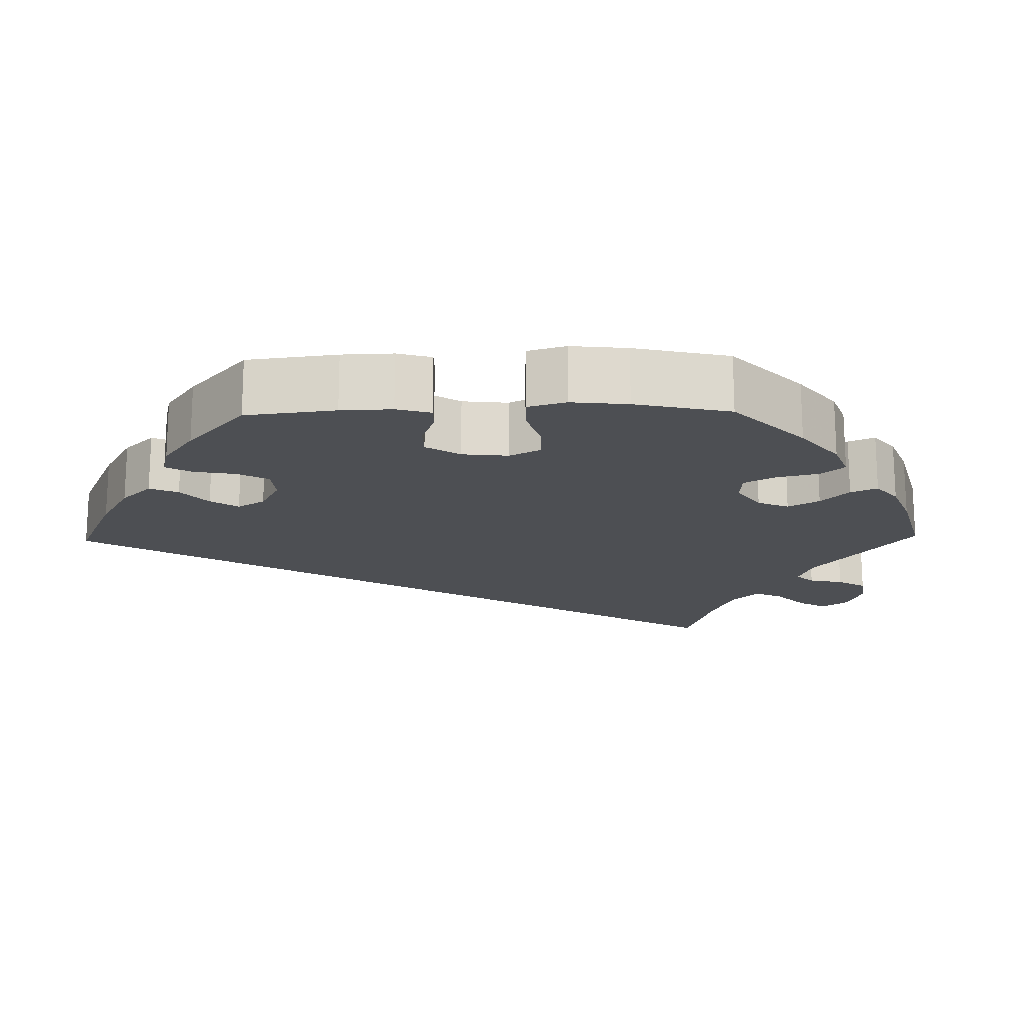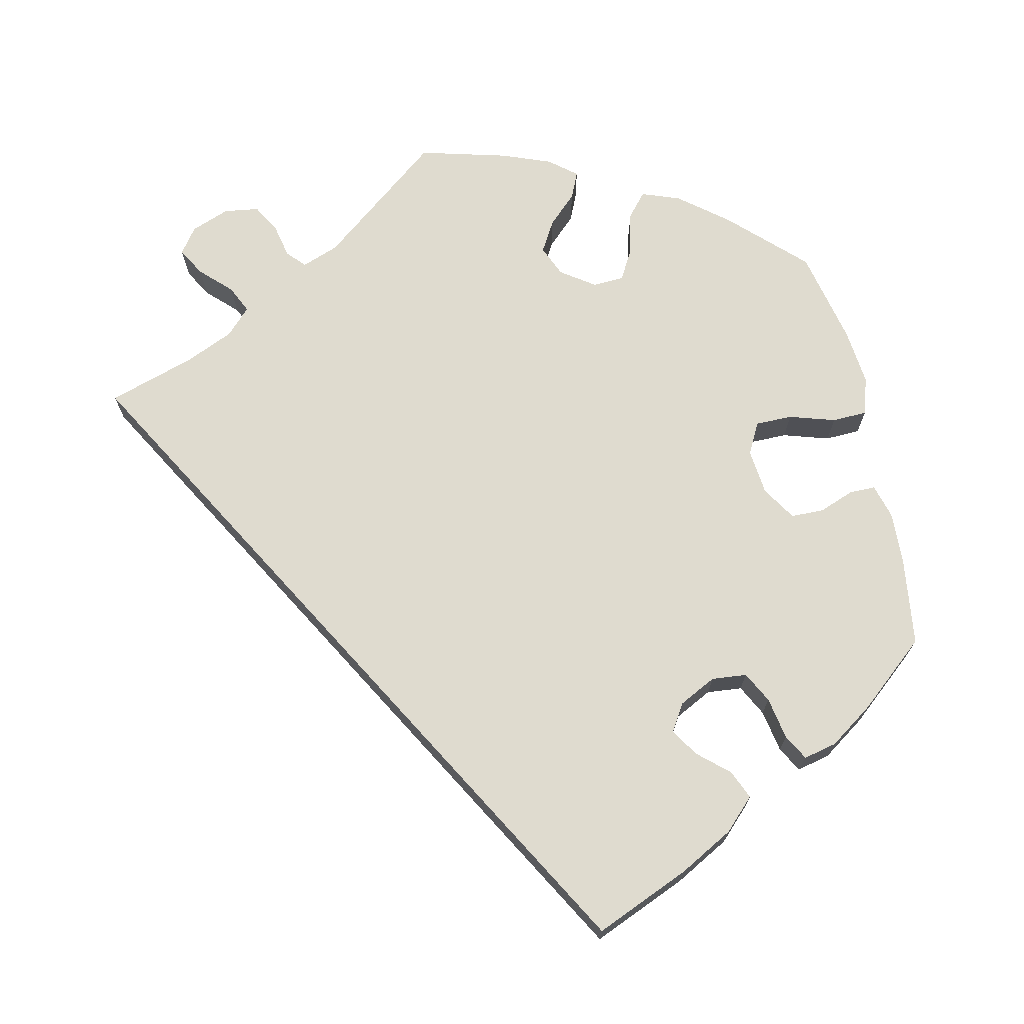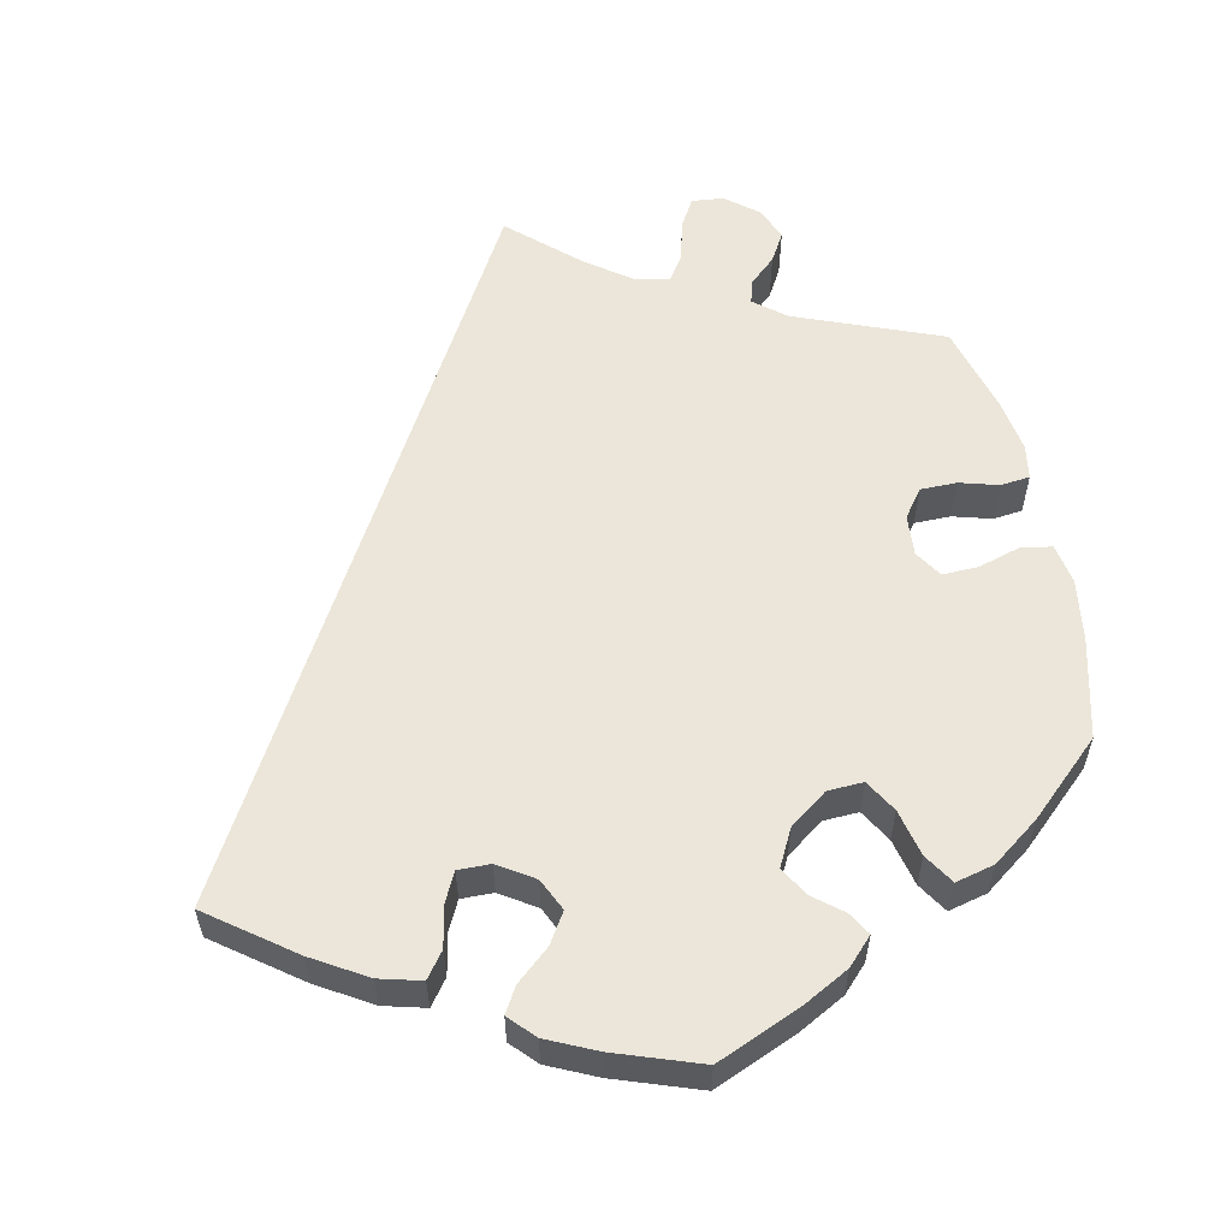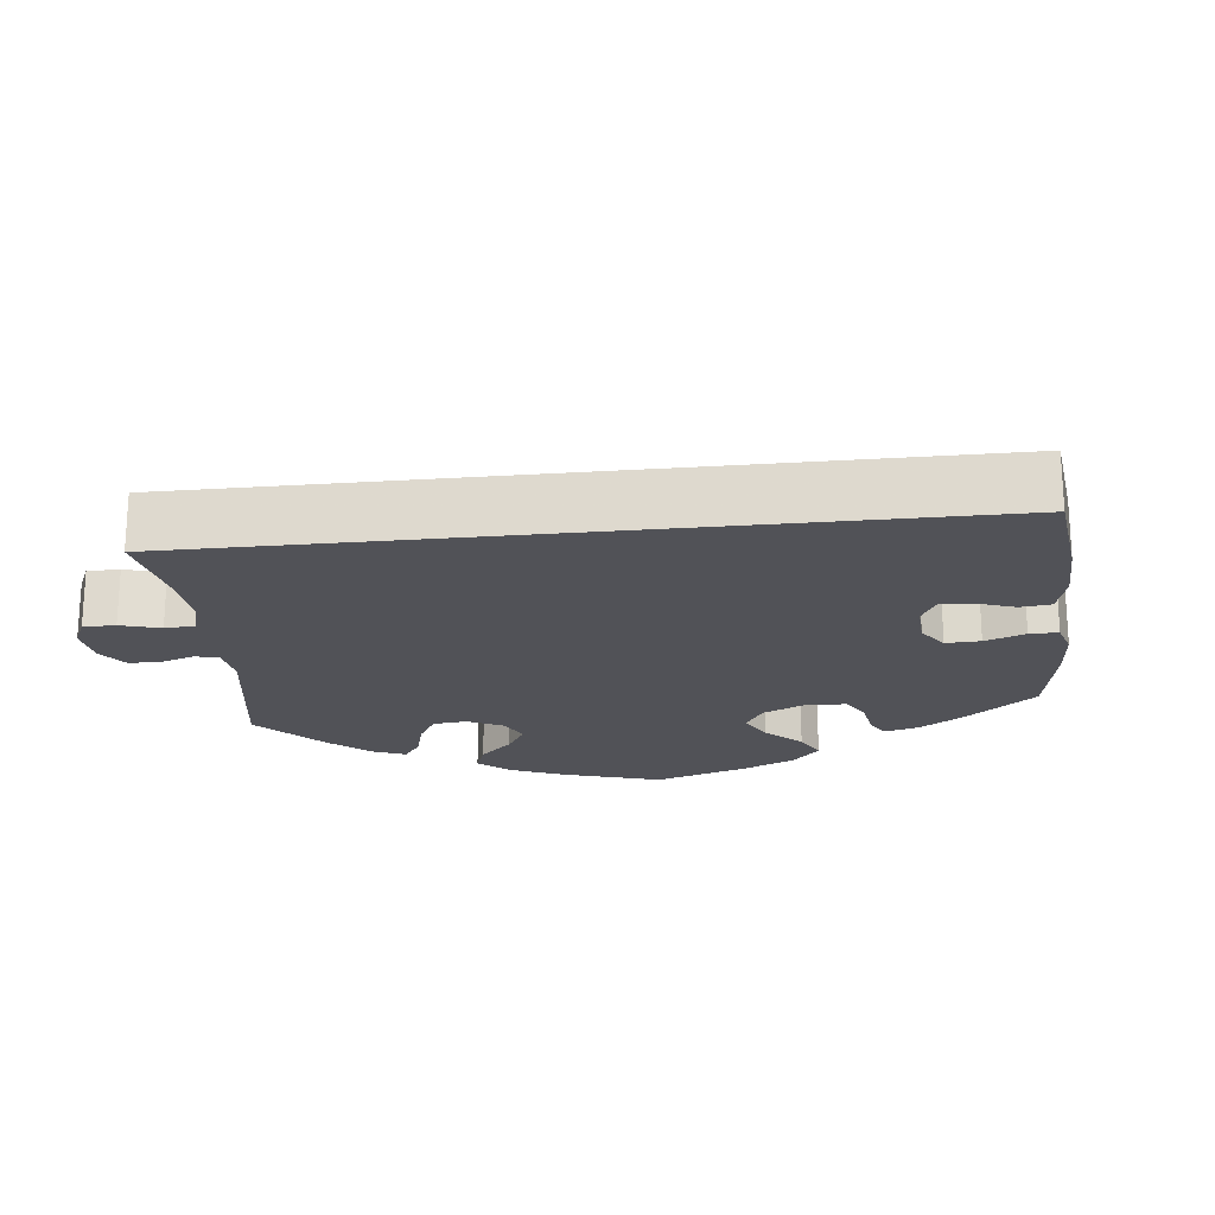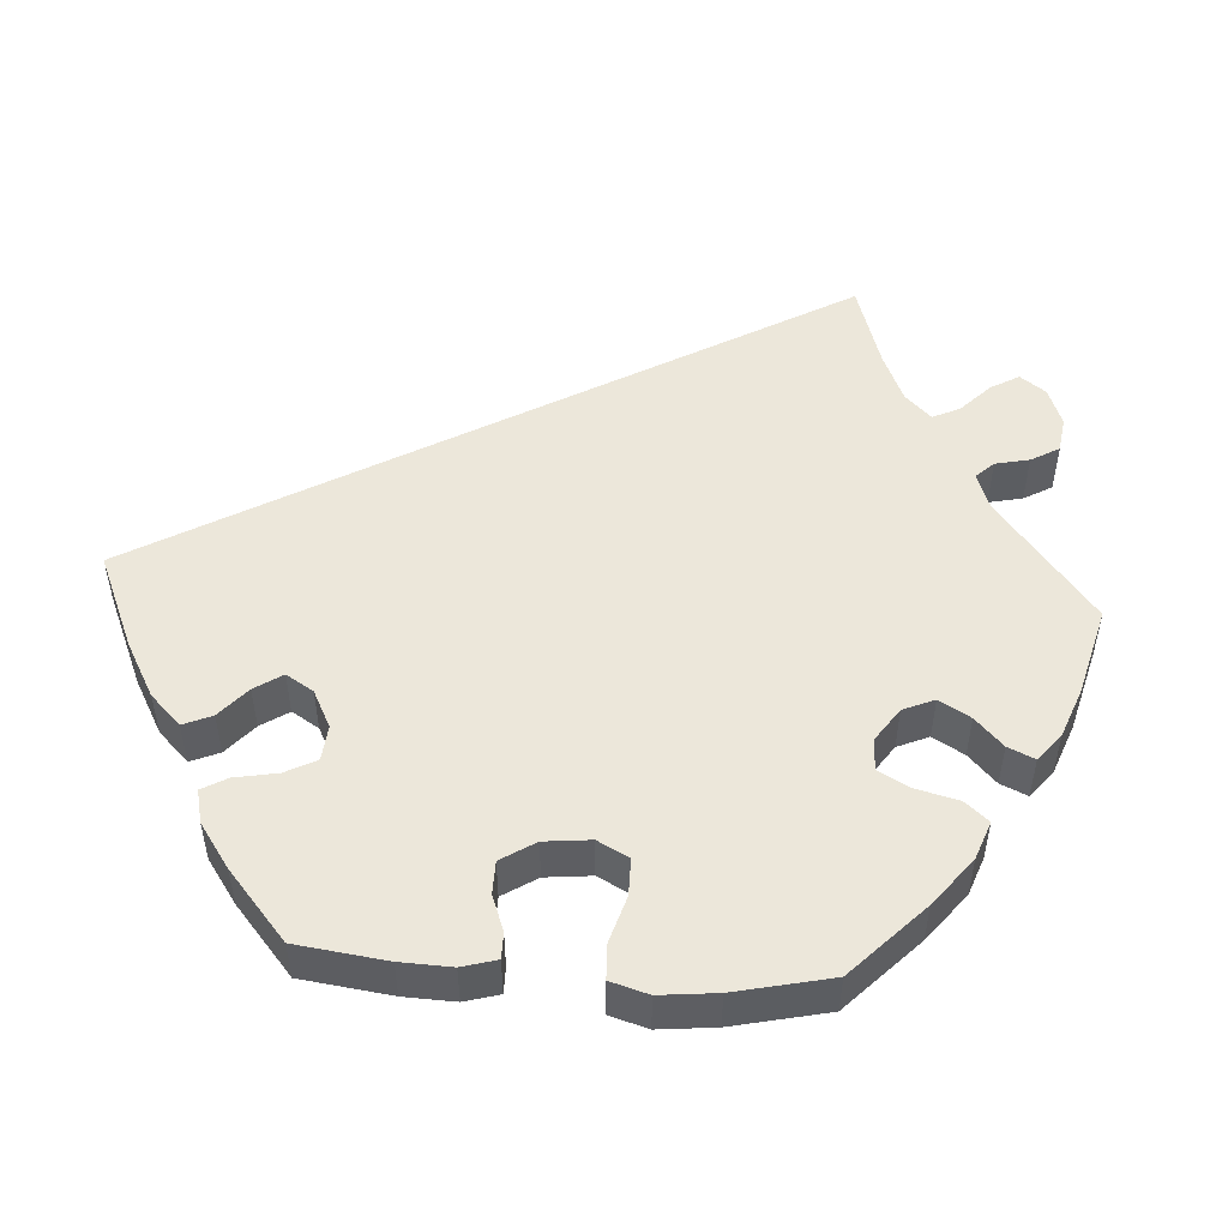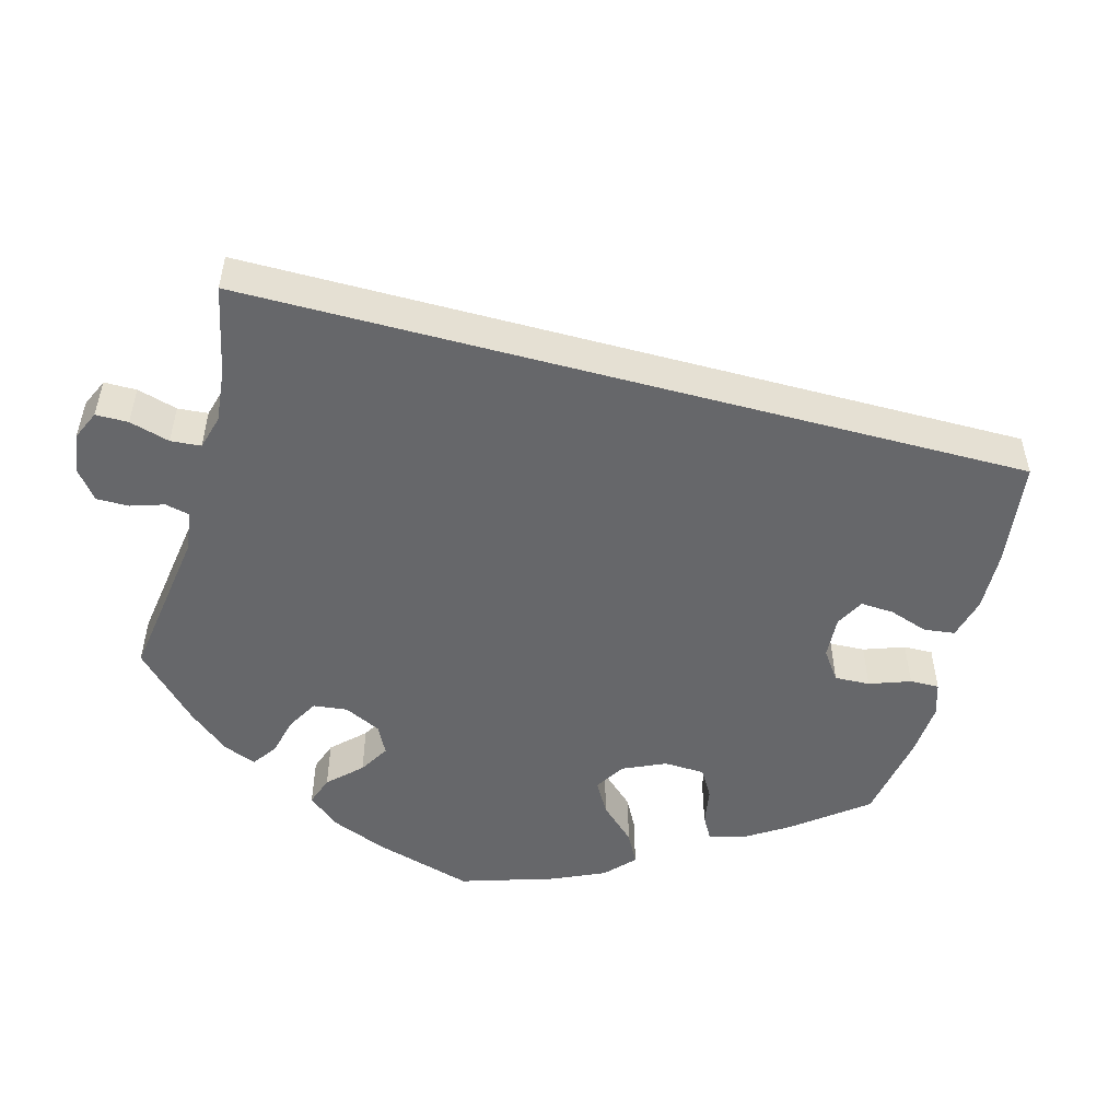
<metadata>
{"format":"obj","ext":"obj","renderer":"f3d","projection":"perspective","resolution":1024,"background":"white","views":[{"elev":-17.7,"azim":-148.8,"up":"+Y"},{"elev":70.5,"azim":107.8,"up":"+Y"},{"elev":57.6,"azim":167.9,"up":"+Y"},{"elev":-21.5,"azim":66.2,"up":"+Y"},{"elev":51.1,"azim":-146.0,"up":"+Y"},{"elev":-52.2,"azim":44.9,"up":"+Y"}]}
</metadata>
<code>
v 0.501 0.07 -0.289
v 0.395 0.07 -0.368
v 0.327 0.07 -0.409
v 0.274 0.07 -0.423
v 0.25 0.07 -0.391
v 0.24 0.07 -0.34
v 0.221 0.07 -0.302
v 0.18 0.07 -0.303
v 0.135 0.07 -0.332
v 0.116 0.07 -0.373
v 0.14 0.07 -0.411
v 0.182 0.07 -0.447
v 0.201 0.07 -0.479
v 0.171 0.07 -0.511
v 0.109 0.07 -0.54
v 0.001 0.07 -0.578
v -0.106 0.07 -0.533
v -0.164 0.07 -0.502
v -0.196 0.07 -0.469
v -0.179 0.07 -0.44
v -0.142 0.07 -0.41
v -0.121 0.07 -0.373
v -0.145 0.07 -0.327
v -0.193 0.07 -0.292
v -0.238 0.07 -0.29
v -0.262 0.07 -0.331
v -0.276 0.07 -0.391
v -0.3 0.07 -0.429
v -0.349 0.07 -0.417
v -0.408 0.07 -0.374
v -0.5 0.07 -0.289
v -0.531 0.07 -0.163
v -0.542 0.07 -0.086
v -0.533 0.07 -0.035
v -0.494 0.07 -0.028
v -0.44 0.07 -0.044
v -0.395 0.07 -0.045
v -0.373 0.07 -0.011
v -0.377 0.07 0.041
v -0.403 0.07 0.076
v -0.449 0.07 0.076
v -0.498 0.07 0.062
v -0.535 0.07 0.066
v -0.542 0.07 0.11
v -0.531 0.07 0.177
v -0.5 0.07 0.289
v -0.315 0.07 0.362
v -0.276 0.07 0.394
v -0.285 0.07 0.424
v -0.318 0.07 0.454
v -0.339 0.07 0.49
v -0.322 0.07 0.532
v -0.281 0.07 0.565
v -0.241 0.07 0.569
v -0.22 0.07 0.533
v -0.207 0.07 0.481
v -0.185 0.07 0.449
v -0.141 0.07 0.46
v -0.086 0.07 0.5
v 0 0.07 0.578
v 0.501 0 -0.289
v 0.395 0 -0.368
v 0.327 0 -0.409
v 0.274 0 -0.423
v 0.25 0 -0.391
v 0.24 0 -0.34
v 0.221 0 -0.302
v 0.18 0 -0.303
v 0.135 0 -0.332
v 0.116 0 -0.373
v 0.14 0 -0.411
v 0.182 0 -0.447
v 0.201 0 -0.479
v 0.171 0 -0.511
v 0.109 0 -0.54
v 0.001 0 -0.578
v -0.106 0 -0.533
v -0.164 0 -0.502
v -0.196 0 -0.469
v -0.179 0 -0.44
v -0.142 0 -0.41
v -0.121 0 -0.373
v -0.145 0 -0.327
v -0.193 0 -0.292
v -0.238 0 -0.29
v -0.262 0 -0.331
v -0.276 0 -0.391
v -0.3 0 -0.429
v -0.349 0 -0.417
v -0.408 0 -0.374
v -0.5 0 -0.289
v -0.531 0 -0.163
v -0.542 0 -0.086
v -0.533 0 -0.035
v -0.494 0 -0.028
v -0.44 0 -0.044
v -0.395 0 -0.045
v -0.373 0 -0.011
v -0.377 0 0.041
v -0.403 0 0.076
v -0.449 0 0.076
v -0.498 0 0.062
v -0.535 0 0.066
v -0.542 0 0.11
v -0.531 0 0.177
v -0.5 0 0.289
v -0.315 0 0.362
v -0.276 0 0.394
v -0.285 0 0.424
v -0.318 0 0.454
v -0.339 0 0.49
v -0.322 0 0.532
v -0.281 0 0.565
v -0.241 0 0.569
v -0.22 0 0.533
v -0.207 0 0.481
v -0.185 0 0.449
v -0.141 0 0.46
v -0.086 0 0.5
v 0 0 0.578
f 59 60 1 2
f 58 59 2 3
f 57 58 3
f 56 57 3
f 53 54 55 56
f 49 50 51 52
f 49 52 53 56
f 44 45 46 47
f 44 47 48
f 41 42 43 44
f 40 41 44 48
f 39 40 48
f 38 39 48
f 33 34 35 36
f 33 36 37
f 32 33 37
f 31 32 37
f 30 31 37 38
f 26 27 28 29
f 25 26 29 30
f 18 19 20 21
f 18 21 22
f 17 18 22
f 16 17 22
f 15 16 22 23
f 11 12 13 14
f 10 11 14 15
f 3 4 5 6
f 3 6 7
f 48 49 56 3
f 25 30 38 48
f 24 25 48
f 23 24 48
f 10 15 23 48
f 9 10 48
f 8 9 48
f 7 8 48
f 3 7 48
f 62 61 120 119
f 63 62 119 118
f 63 118 117
f 63 117 116
f 116 115 114 113
f 112 111 110 109
f 116 113 112 109
f 107 106 105 104
f 108 107 104
f 104 103 102 101
f 108 104 101 100
f 108 100 99
f 108 99 98
f 96 95 94 93
f 97 96 93
f 97 93 92
f 97 92 91
f 98 97 91 90
f 89 88 87 86
f 90 89 86 85
f 81 80 79 78
f 82 81 78
f 82 78 77
f 82 77 76
f 83 82 76 75
f 74 73 72 71
f 75 74 71 70
f 66 65 64 63
f 67 66 63
f 63 116 109 108
f 108 98 90 85
f 108 85 84
f 108 84 83
f 108 83 75 70
f 108 70 69
f 108 69 68
f 108 68 67
f 108 67 63
f 1 61 62 2
f 2 62 63 3
f 3 63 64 4
f 4 64 65 5
f 5 65 66 6
f 6 66 67 7
f 7 67 68 8
f 8 68 69 9
f 9 69 70 10
f 10 70 71 11
f 11 71 72 12
f 12 72 73 13
f 13 73 74 14
f 14 74 75 15
f 15 75 76 16
f 16 76 77 17
f 17 77 78 18
f 18 78 79 19
f 19 79 80 20
f 20 80 81 21
f 21 81 82 22
f 22 82 83 23
f 23 83 84 24
f 24 84 85 25
f 25 85 86 26
f 26 86 87 27
f 27 87 88 28
f 28 88 89 29
f 29 89 90 30
f 30 90 91 31
f 31 91 92 32
f 32 92 93 33
f 33 93 94 34
f 34 94 95 35
f 35 95 96 36
f 36 96 97 37
f 37 97 98 38
f 38 98 99 39
f 39 99 100 40
f 40 100 101 41
f 41 101 102 42
f 42 102 103 43
f 43 103 104 44
f 44 104 105 45
f 45 105 106 46
f 46 106 107 47
f 47 107 108 48
f 48 108 109 49
f 49 109 110 50
f 50 110 111 51
f 51 111 112 52
f 52 112 113 53
f 53 113 114 54
f 54 114 115 55
f 55 115 116 56
f 56 116 117 57
f 57 117 118 58
f 58 118 119 59
f 59 119 120 60
f 60 120 61 1

</code>
